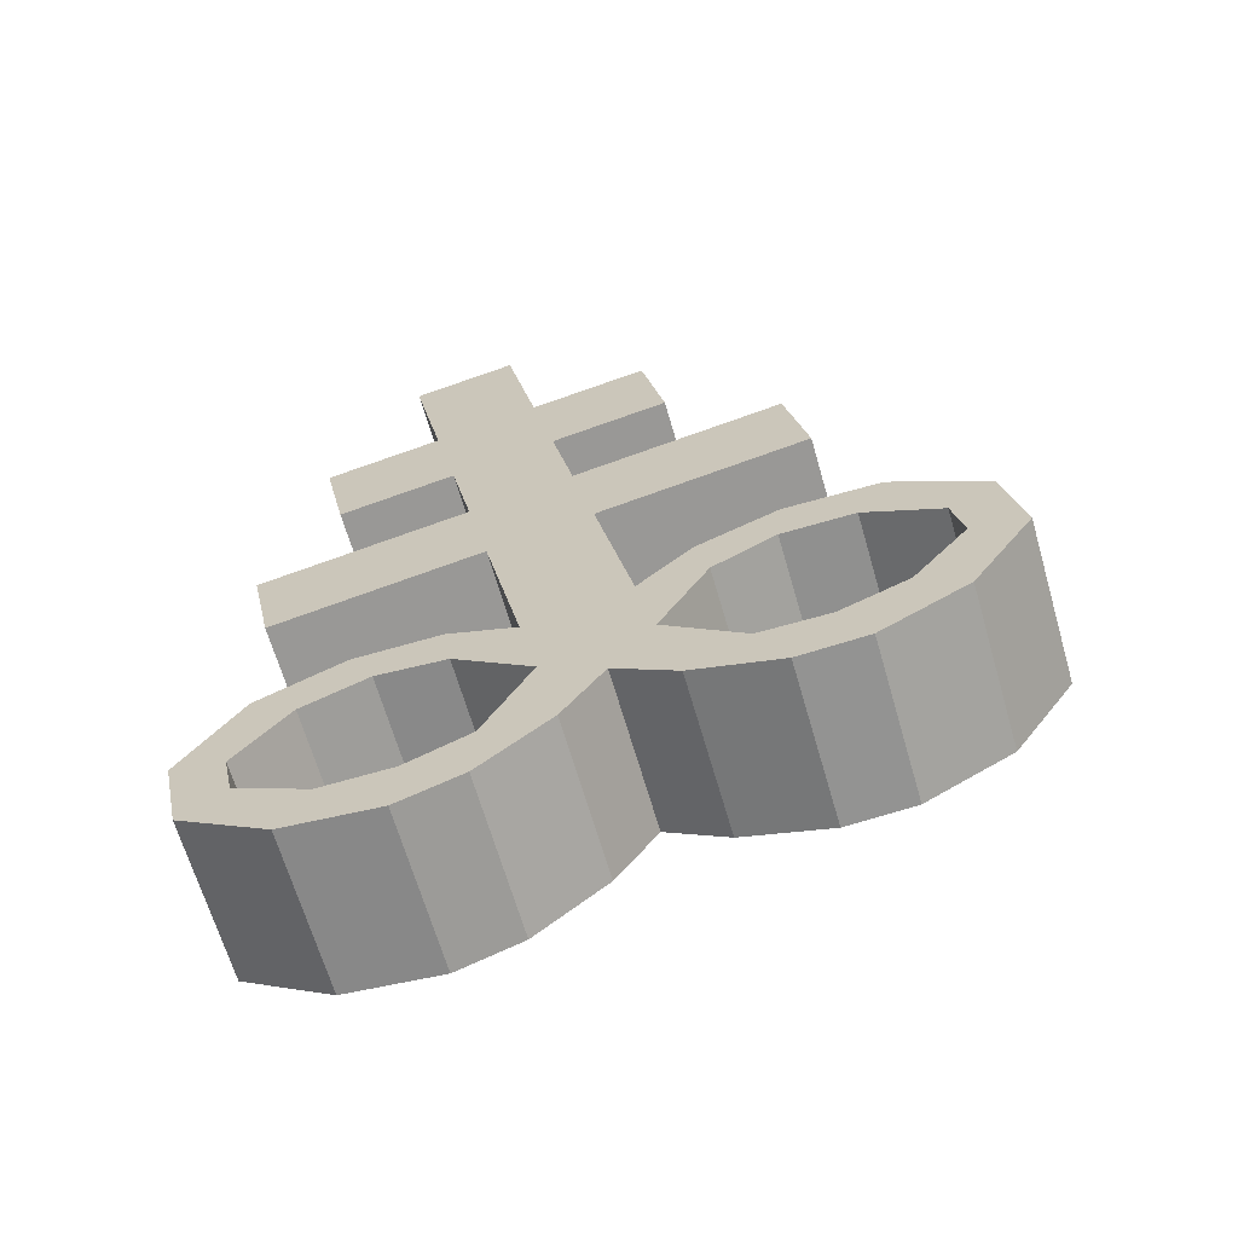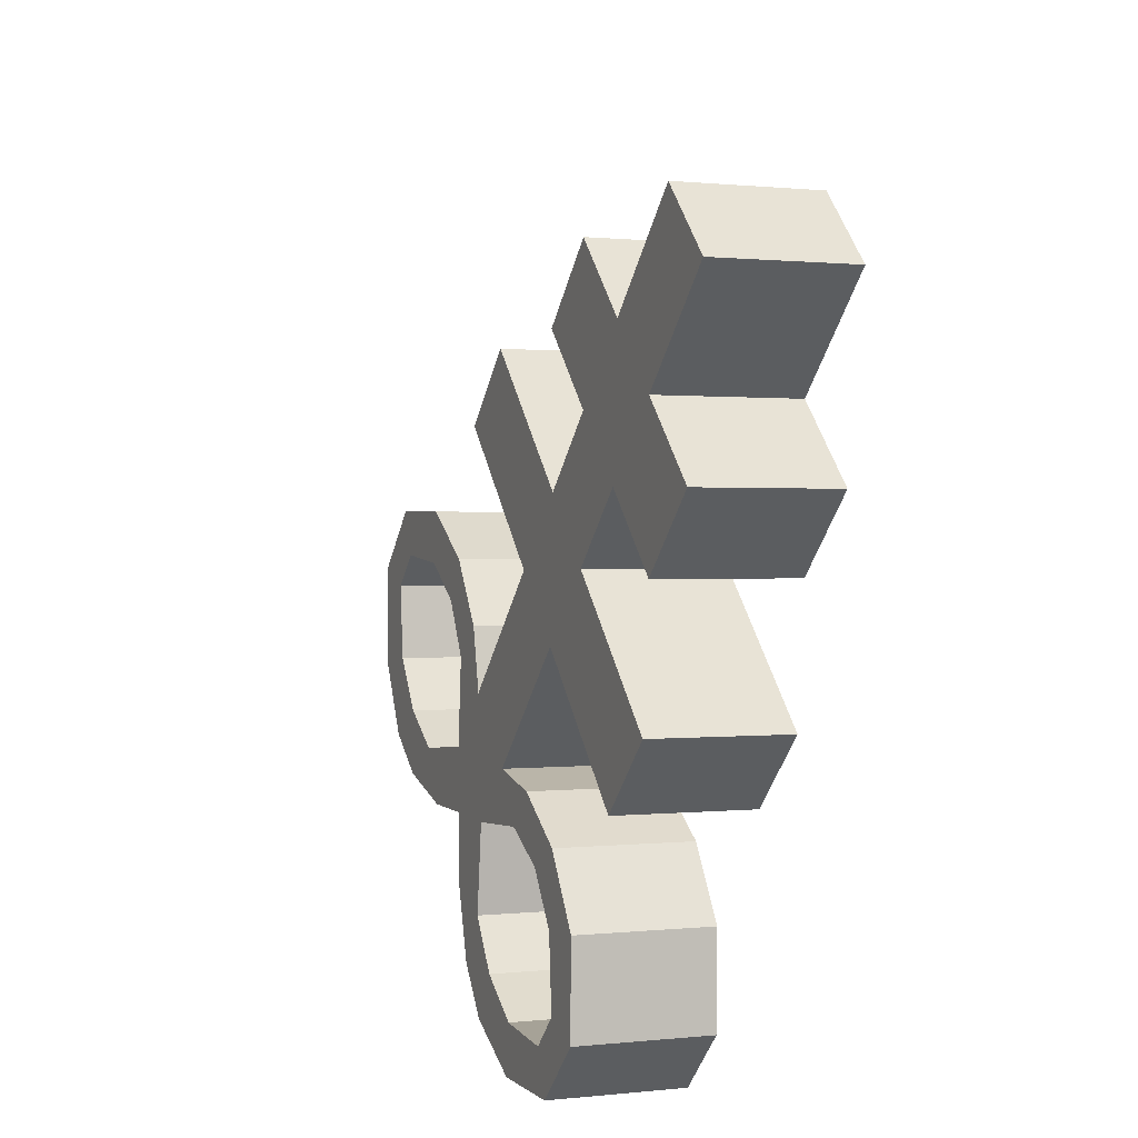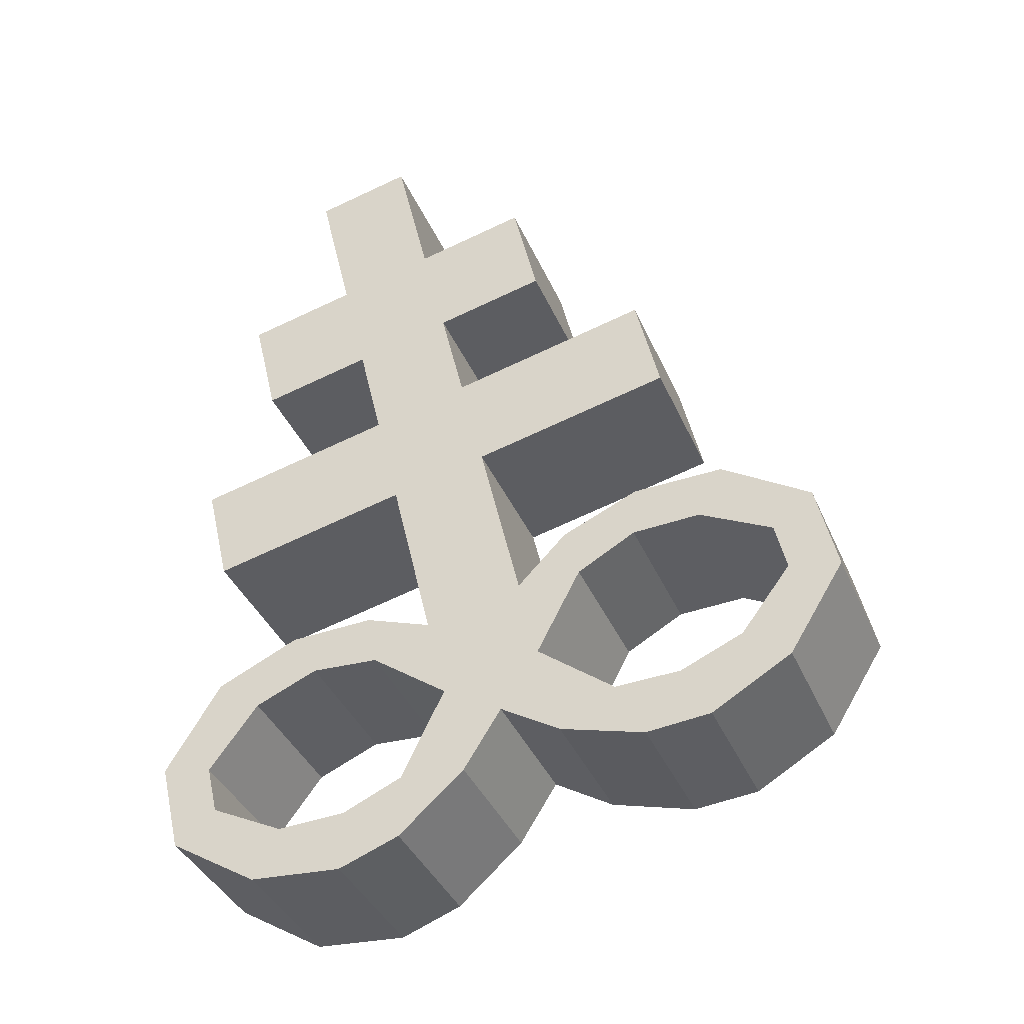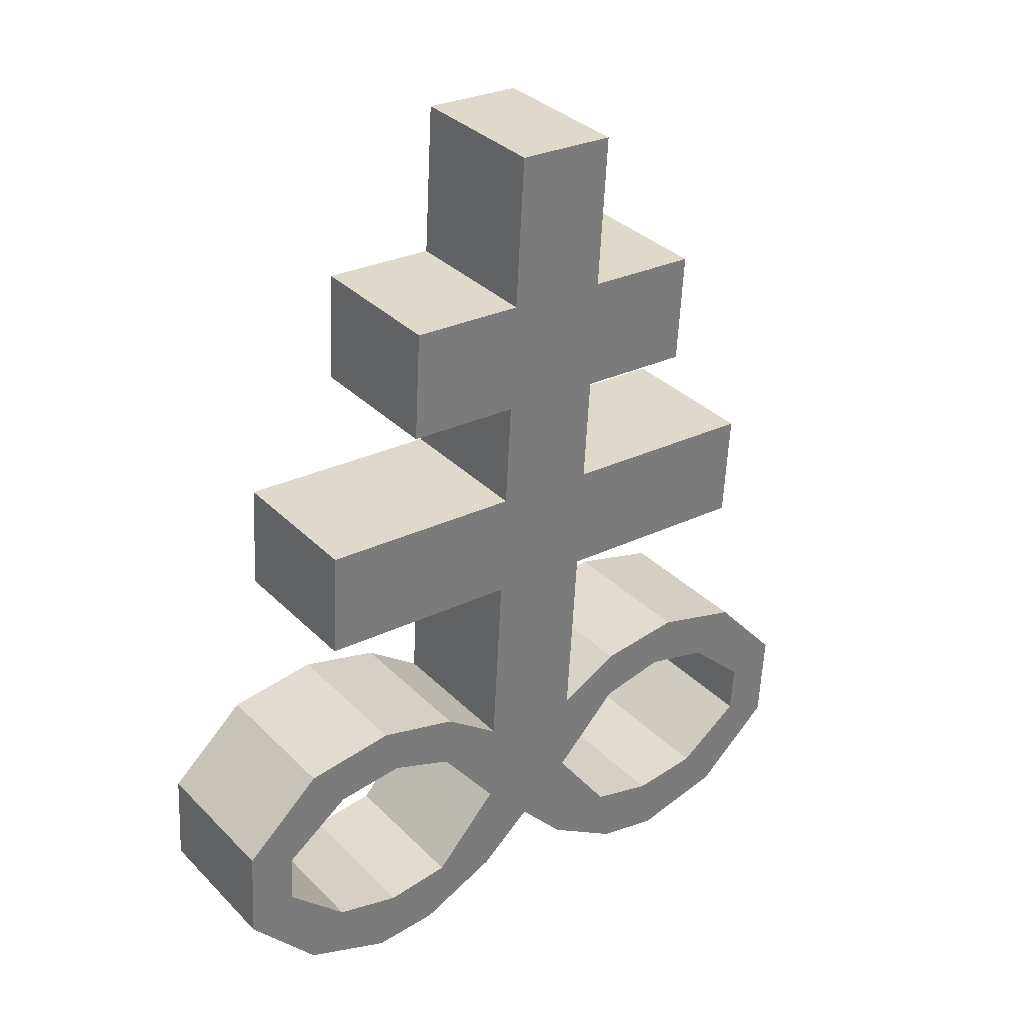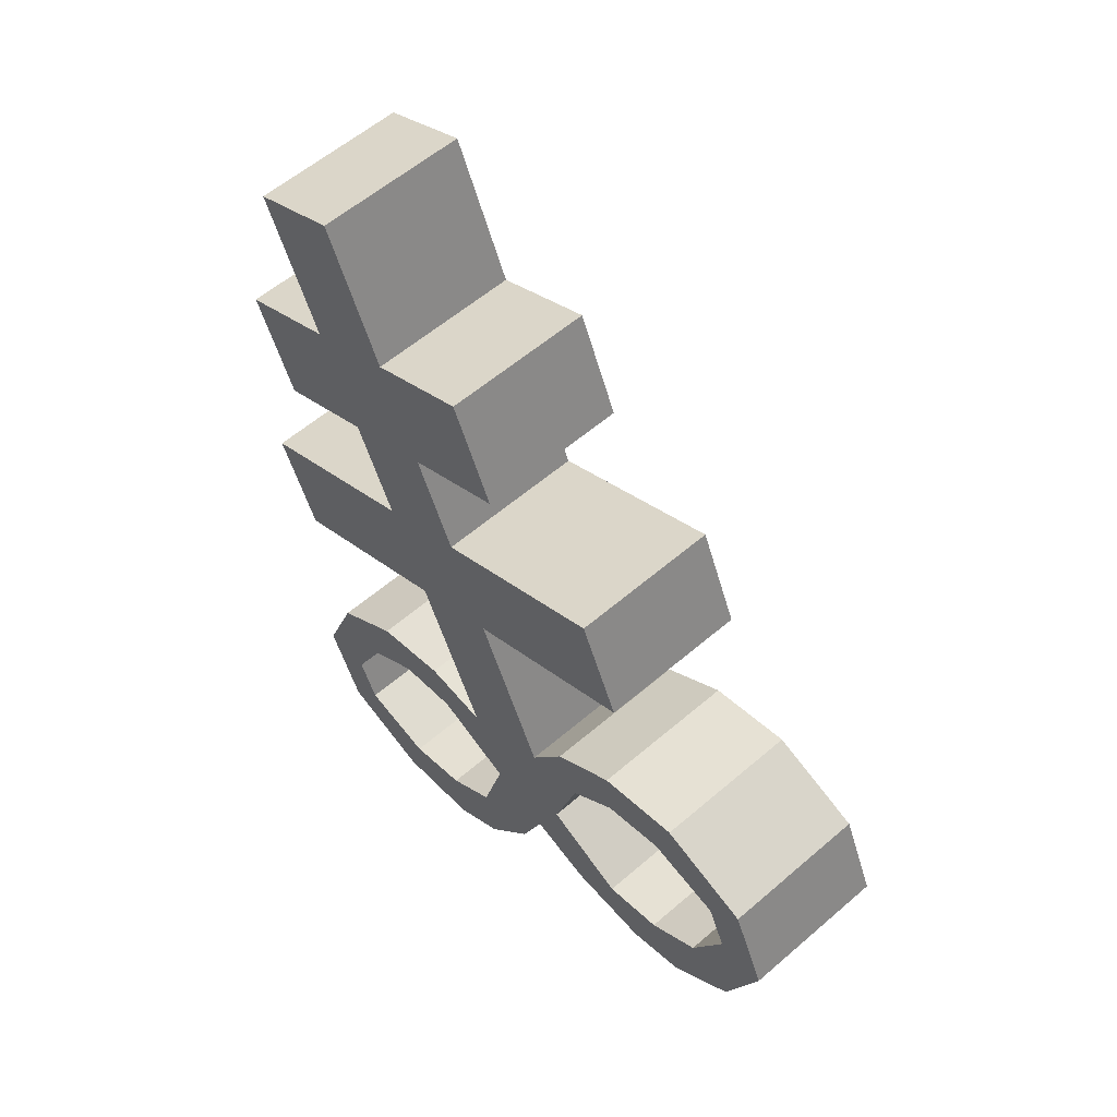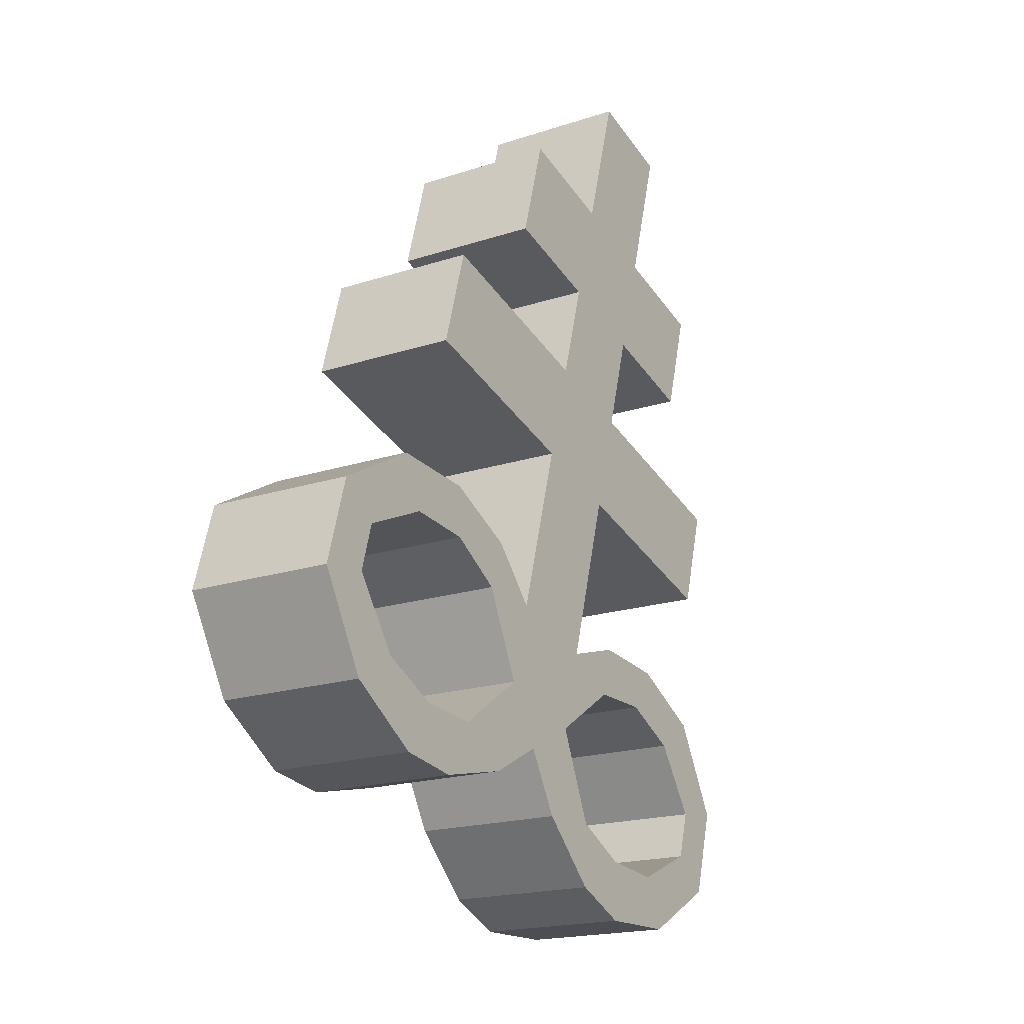
<metadata>
{"format":"obj","ext":"obj","renderer":"f3d","projection":"perspective","resolution":1024,"background":"white","views":[{"elev":-79.8,"azim":4.7,"up":"+Y"},{"elev":41.0,"azim":-118.9,"up":"+Y"},{"elev":-53.0,"azim":10.3,"up":"+Y"},{"elev":15.6,"azim":-50.0,"up":"+Y"},{"elev":36.1,"azim":38.3,"up":"+Y"},{"elev":-45.7,"azim":-72.5,"up":"+Y"}]}
</metadata>
<code>
o Brimstone_Cube.008
v -0.3733 9.093 0.3964
v -0.515 9.867 0.565
v -0.2818 9.204 -0.03904
v -0.4234 9.979 0.1295
v -0.4329 9.418 0.4673
v -0.3413 9.53 0.03182
v -0.3166 8.783 0.3288
v -0.225 8.894 -0.1066
v -0.2593 8.47 0.2607
v -0.1678 8.581 -0.1747
v -0.1614 7.934 0.1442
v -0.0698 8.046 -0.2913
v -0.6152 9.161 -0.1203
v -0.7068 9.05 0.3152
v -0.6747 9.486 -0.04942
v -0.7663 9.375 0.386
v -0.8258 8.816 -0.253
v -0.9174 8.705 0.1825
v -0.7686 8.503 -0.3211
v -0.8602 8.392 0.1143
v -0.1154 7.683 0.08945
v -0.2636 8.133 -0.3098
v -0.3552 8.021 0.1257
v -0.2441 7.98 -0.3449
v -0.3356 7.868 0.09057
v -0.5114 8.147 -0.3583
v -0.603 8.035 0.07717
v -0.4421 8.01 -0.3789
v -0.5336 7.898 0.05658
v -0.7602 8.06 -0.4329
v -0.8517 7.948 0.002569
v -0.6316 7.948 -0.4345
v -0.7232 7.837 0.000988
v -0.937 7.816 -0.5326
v -1.029 7.704 -0.09722
v -0.7872 7.772 -0.5123
v -0.8788 7.661 -0.07684
v -0.5493 7.499 -0.5324
v -0.6409 7.387 -0.09692
v -0.632 7.36 -0.5854
v -0.7236 7.248 -0.15
v -0.3466 7.488 -0.4924
v -0.4382 7.377 -0.05696
v -0.3588 7.313 -0.5399
v -0.4504 7.201 -0.1045
v -0.1653 7.549 -0.4387
v -0.2568 7.438 -0.003226
v -0.1753 7.362 -0.4887
v -0.2669 7.251 -0.05323
v -0.02382 7.795 -0.346
v -0.06383 7.401 0.0281
v 0.02774 7.513 -0.4073
v -0.9795 7.436 -0.1556
v -0.8879 7.548 -0.5911
v -0.8522 7.516 -0.1085
v -0.7607 7.627 -0.5439
v -0.07897 9.131 0.4681
v -0.2206 9.905 0.6367
v 0.01261 9.243 0.03267
v -0.129 10.02 0.2012
v -0.1385 9.456 0.539
v -0.04695 9.568 0.1035
v -0.02221 8.821 0.4006
v 0.06936 8.932 -0.03487
v 0.03506 8.508 0.3324
v 0.1266 8.62 -0.103
v 0.133 7.973 0.2159
v 0.2246 8.084 -0.2196
v 0.346 9.286 0.1139
v 0.2544 9.174 0.5493
v 0.2865 9.611 0.1847
v 0.1949 9.5 0.6202
v 0.6702 9.01 0.1115
v 0.5786 8.899 0.5469
v 0.7275 8.698 0.04336
v 0.6359 8.586 0.4788
v 0.179 7.721 0.1612
v 0.3784 8.216 -0.1534
v 0.2868 8.105 0.2821
v 0.4144 8.065 -0.1844
v 0.3228 7.954 0.251
v 0.6096 8.293 -0.08519
v 0.518 8.181 0.3503
v 0.5925 8.144 -0.1268
v 0.501 8.033 0.3086
v 0.8779 8.273 -0.03383
v 0.7863 8.161 0.4016
v 0.7952 8.134 -0.08687
v 0.7036 8.022 0.3486
v 1.134 8.085 -0.02818
v 1.042 7.973 0.4072
v 1.006 8.005 -0.0753
v 0.9149 7.894 0.3601
v 0.8775 7.684 -0.1848
v 0.7859 7.573 0.2507
v 1.006 7.572 -0.1864
v 0.9144 7.461 0.2491
v 0.6879 7.623 -0.2404
v 0.5963 7.511 0.1951
v 0.7622 7.459 -0.2668
v 0.6706 7.347 0.1686
v 0.4932 7.635 -0.2783
v 0.4016 7.523 0.1572
v 0.5696 7.459 -0.3072
v 0.478 7.347 0.1282
v 0.2706 7.833 -0.2743
v 0.2306 7.44 0.0998
v 0.3221 7.551 -0.3356
v 0.1486 7.676 -0.3402
v 0.05705 7.564 0.09528
v 1.091 7.705 0.3488
v 1.183 7.817 -0.08659
v 0.9415 7.749 0.3285
v 1.033 7.86 -0.1069
f 5 2 4 6
f 62 6 4 60
f 59 64 8 3
f 2 58 60 4
f 1 3 8 7
f 59 3 6 62
f 9 10 12 11
f 7 63 57 1
f 64 66 10 8
f 110 77 67 11 21
f 14 16 15 13
f 18 17 19 20
f 6 3 13 15
f 5 6 15 16
f 8 10 19 17
f 1 5 16 14
f 7 8 17 18
f 9 7 18 20
f 10 9 20 19
f 3 1 14 13
f 50 109 52
f 12 50 24 22
f 40 41 53 54
f 24 25 29 28
f 25 23 27 29
f 21 11 23 25
f 11 12 22 23
f 50 21 25 24
f 29 27 31 33
f 23 22 26 27
f 22 24 28 26
f 28 29 33 32
f 27 26 30 31
f 26 28 32 30
f 46 48 44 42
f 33 31 35 37
f 32 33 37 36
f 31 30 34 35
f 30 32 36 34
f 41 39 55 53
f 38 40 54 56
f 39 38 56 55
f 42 44 40 38
f 43 42 38 39
f 49 47 43 45
f 45 43 39 41
f 44 45 41 40
f 51 21 47 49
f 21 50 46 47
f 52 51 49 48
f 48 49 45 44
f 66 68 12 10
f 11 67 65 9
f 9 65 63 7
f 1 57 61 5
f 5 61 58 2
f 110 51 52 109
f 50 52 48 46
f 47 46 42 43
f 36 37 55 56
f 34 36 56 54
f 35 34 54 53
f 37 35 53 55
f 110 21 51
f 107 110 109 108
f 61 62 60 58
f 57 63 64 59
f 65 67 68 66
f 70 69 71 72
f 74 76 75 73
f 62 71 69 59
f 61 72 71 62
f 64 73 75 66
f 57 70 72 61
f 63 74 73 64
f 65 76 74 63
f 66 75 76 65
f 59 69 70 57
f 106 108 109
f 68 78 80 106
f 96 112 111 97
f 80 84 85 81
f 81 85 83 79
f 77 81 79 67
f 67 79 78 68
f 106 80 81 77
f 85 89 87 83
f 79 83 82 78
f 78 82 84 80
f 84 88 89 85
f 83 87 86 82
f 82 86 88 84
f 102 98 100 104
f 89 93 91 87
f 88 92 93 89
f 87 91 90 86
f 86 90 92 88
f 97 111 113 95
f 94 114 112 96
f 95 113 114 94
f 98 94 96 100
f 99 95 94 98
f 105 101 99 103
f 101 97 95 99
f 100 96 97 101
f 107 105 103 77
f 77 103 102 106
f 108 104 105 107
f 104 100 101 105
f 106 102 104 108
f 103 99 98 102
f 92 114 113 93
f 90 112 114 92
f 91 111 112 90
f 93 113 111 91
f 110 107 77
f 68 106 109 50 12

</code>
